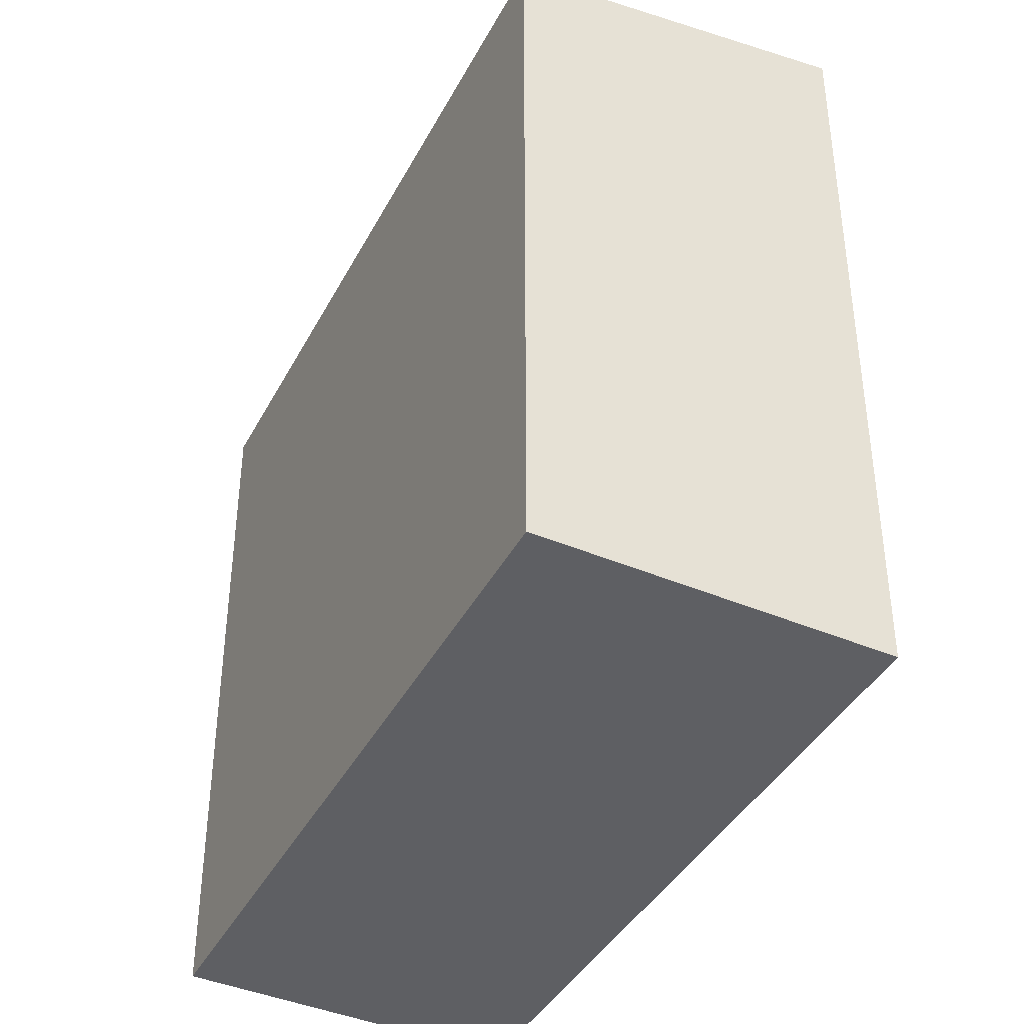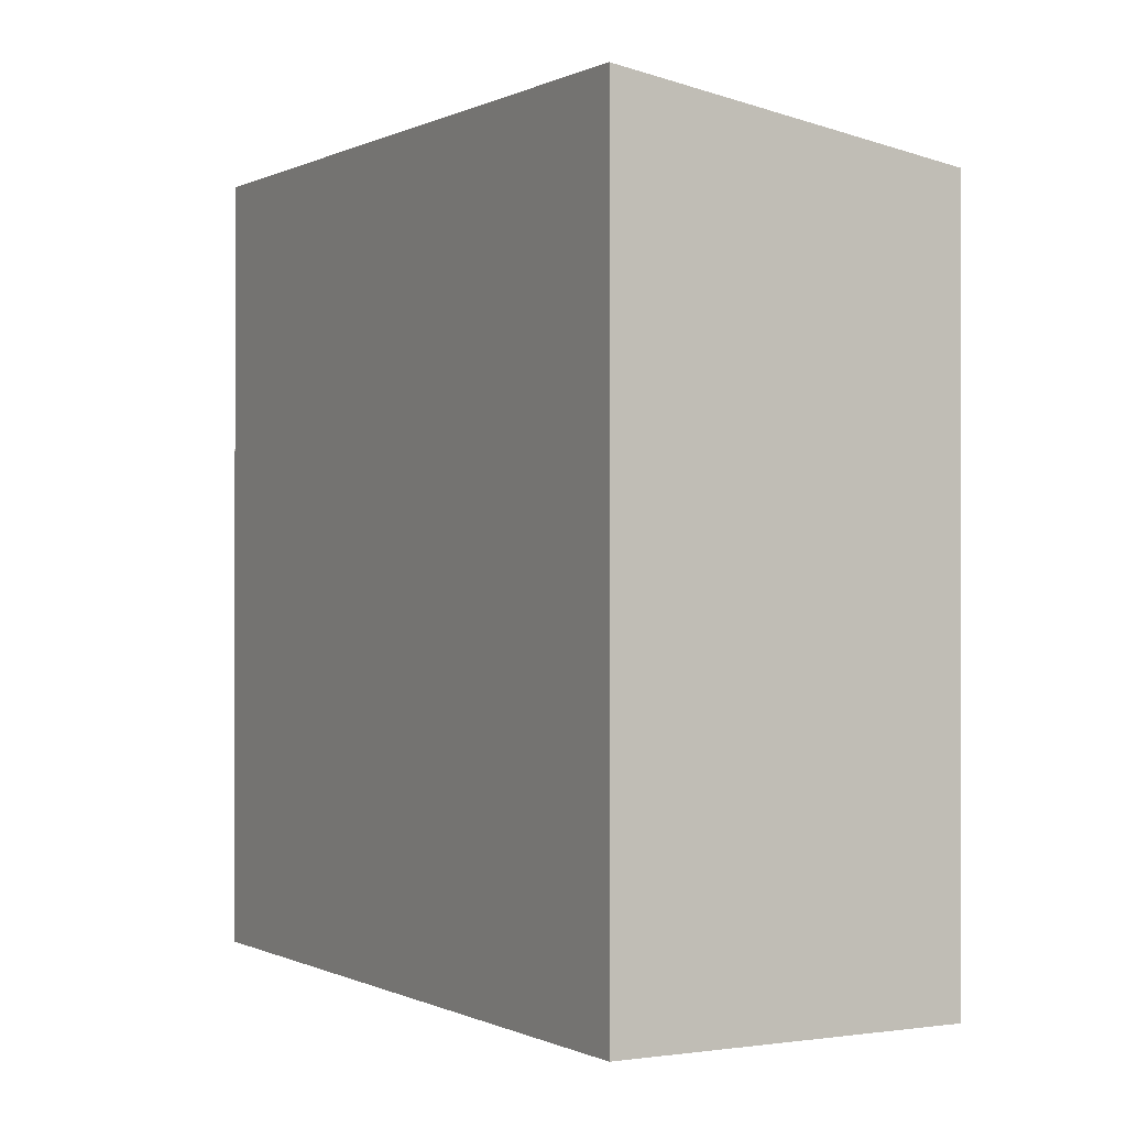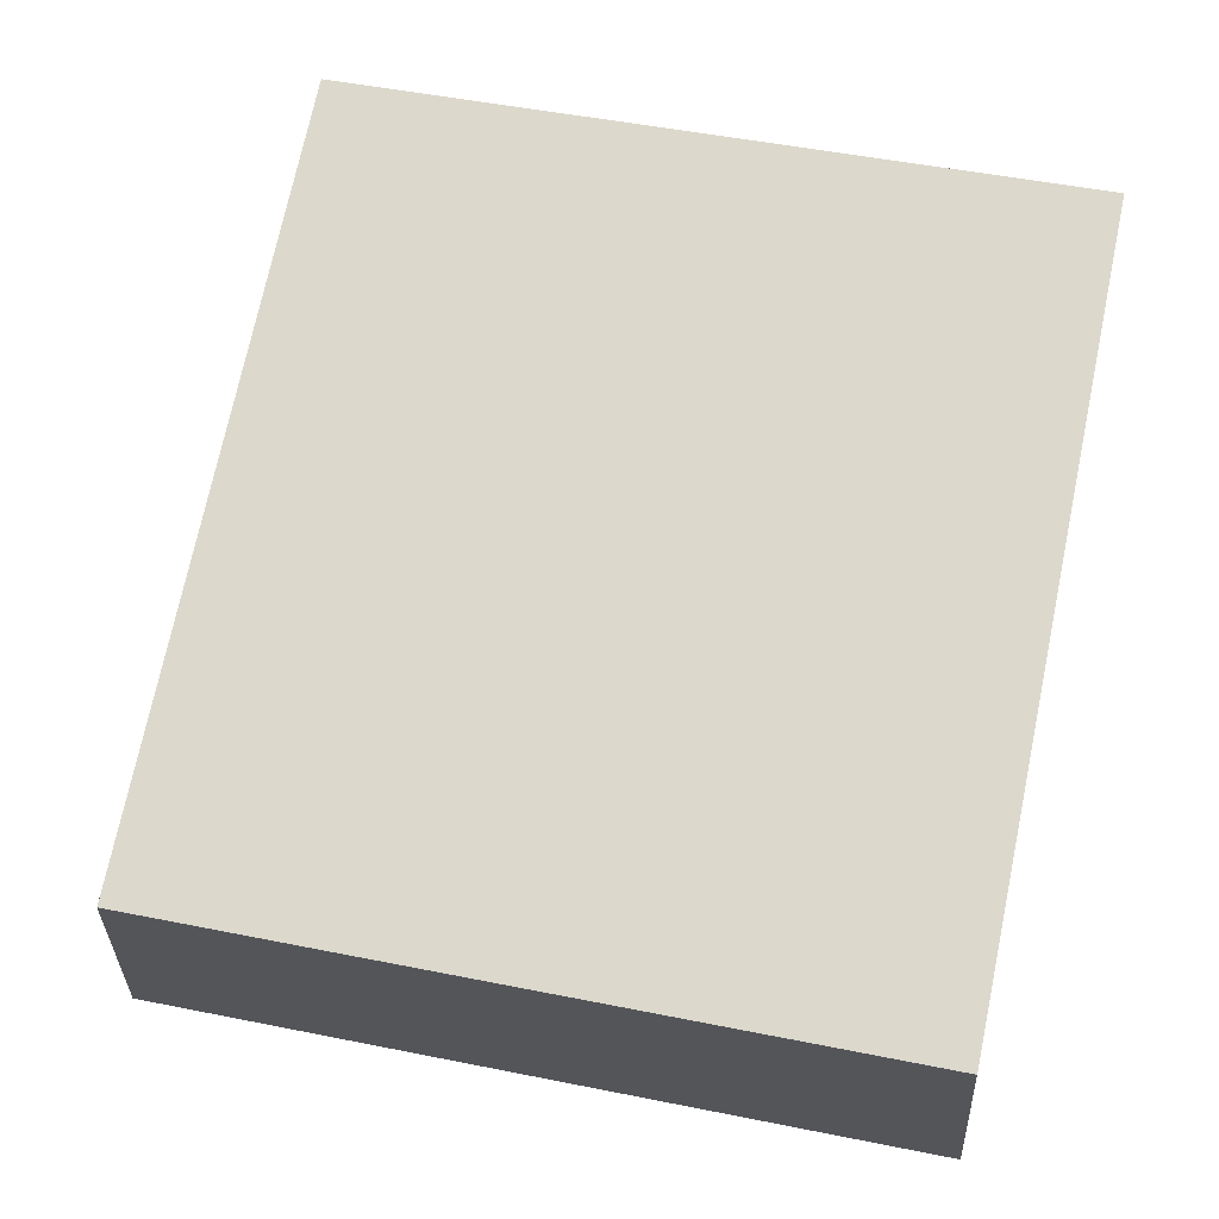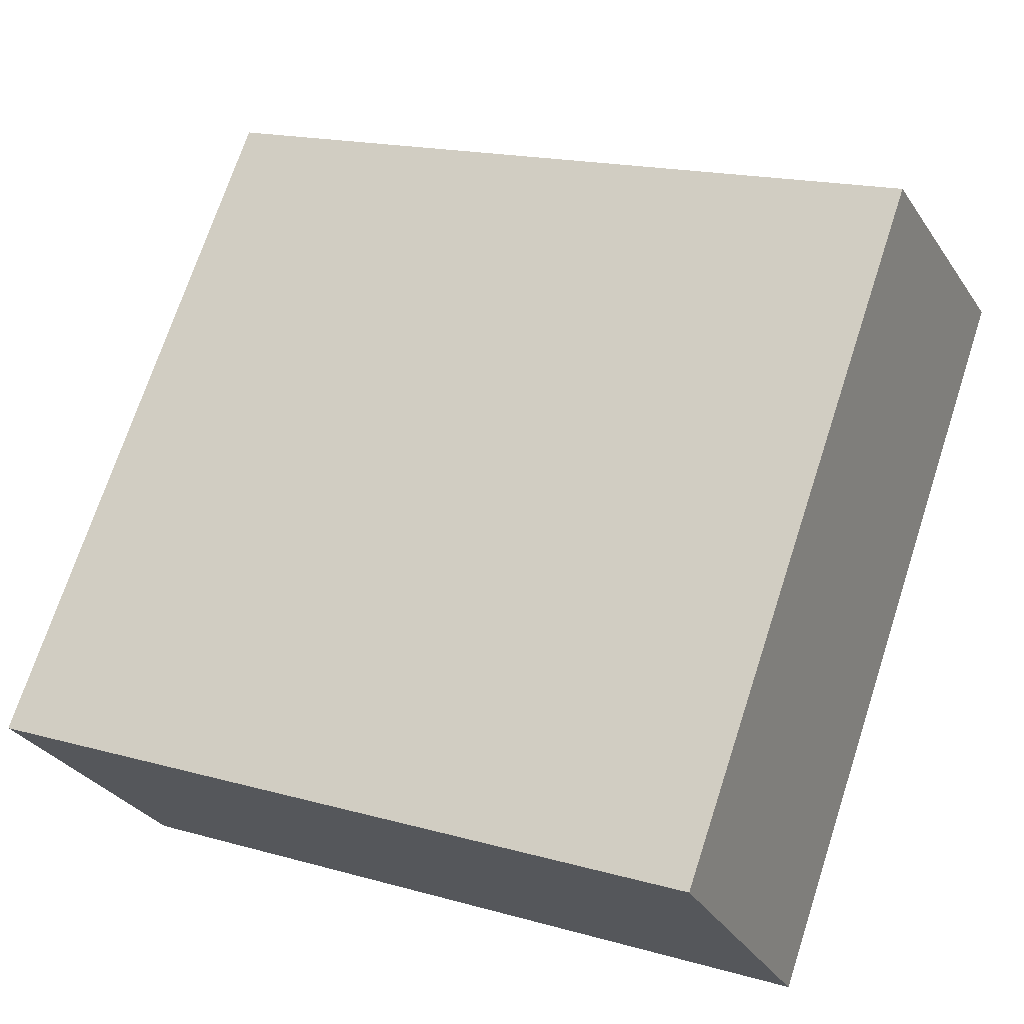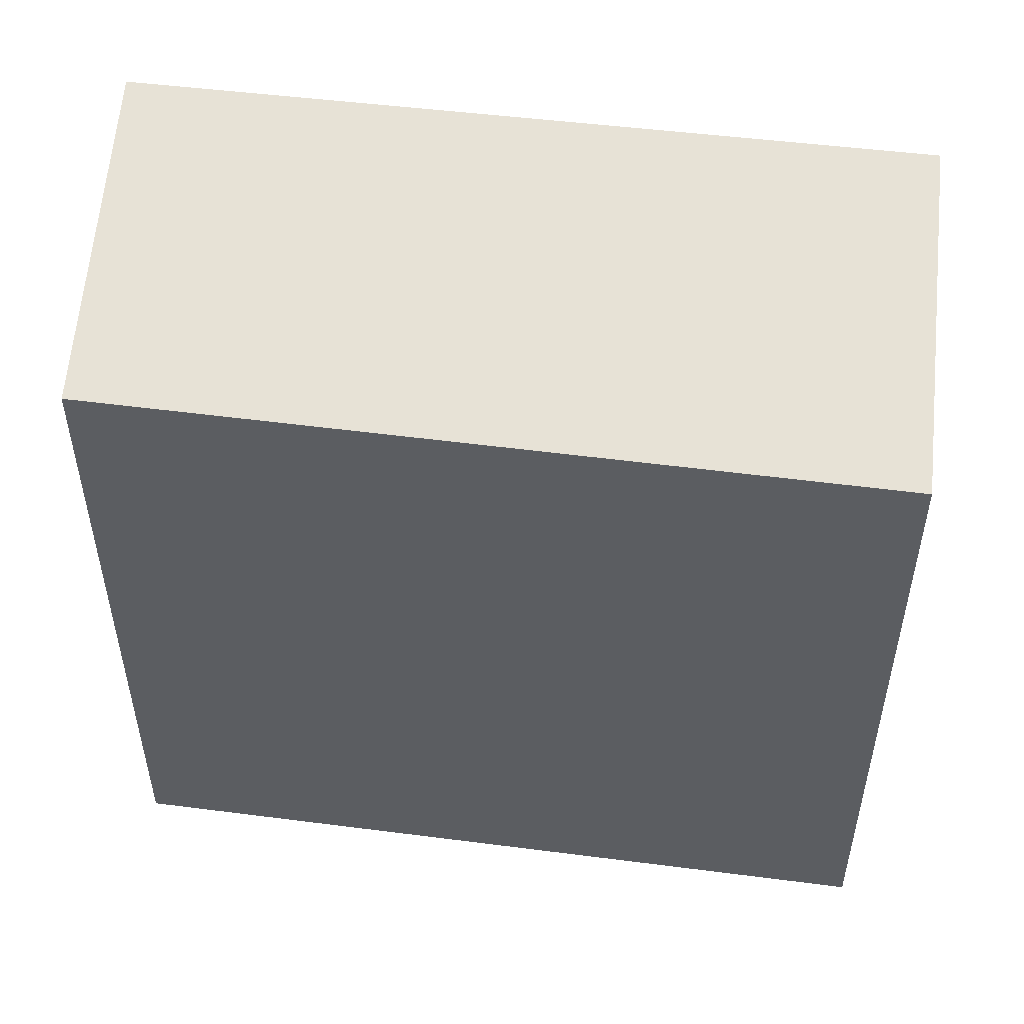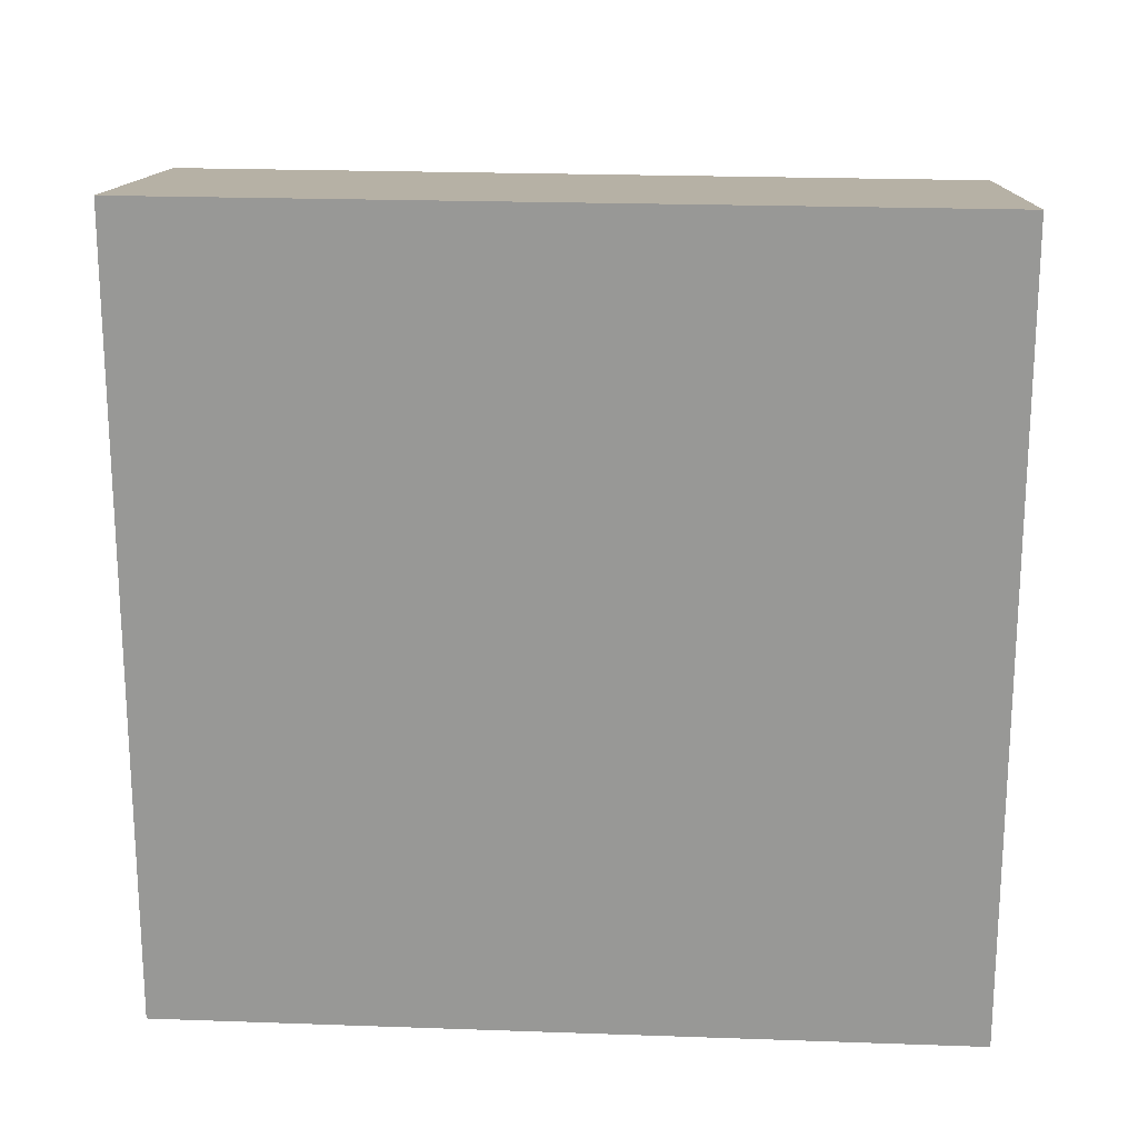
<metadata>
{"format":"obj","ext":"obj","renderer":"f3d","projection":"perspective","resolution":1024,"background":"white","views":[{"elev":-40.6,"azim":41.1,"up":"+Y"},{"elev":-0.2,"azim":-141.5,"up":"+Y"},{"elev":48.0,"azim":-77.2,"up":"+Z"},{"elev":71.4,"azim":18.1,"up":"+Z"},{"elev":53.4,"azim":-15.4,"up":"+Y"},{"elev":21.0,"azim":161.0,"up":"+Y"}]}
</metadata>
<code>
v  0 5.227 3.201e-16
v  6.086 5.629 -0.187
v  0.892 5.629 -2.363
v  5.151 5.219 2.216
v  0.892 1.447e-16 -2.363
v  0 0 0
v  5.151 -1.357e-16 2.216
v  6.086 1.145e-17 -0.187
g defaultobject
f 1 2 3
f 2 1 4
f 5 1 3
f 1 5 6
f 6 4 1
f 4 6 7
f 4 8 2
f 8 4 7
f 8 3 2
f 3 8 5
f 8 6 5
f 6 8 7

</code>
